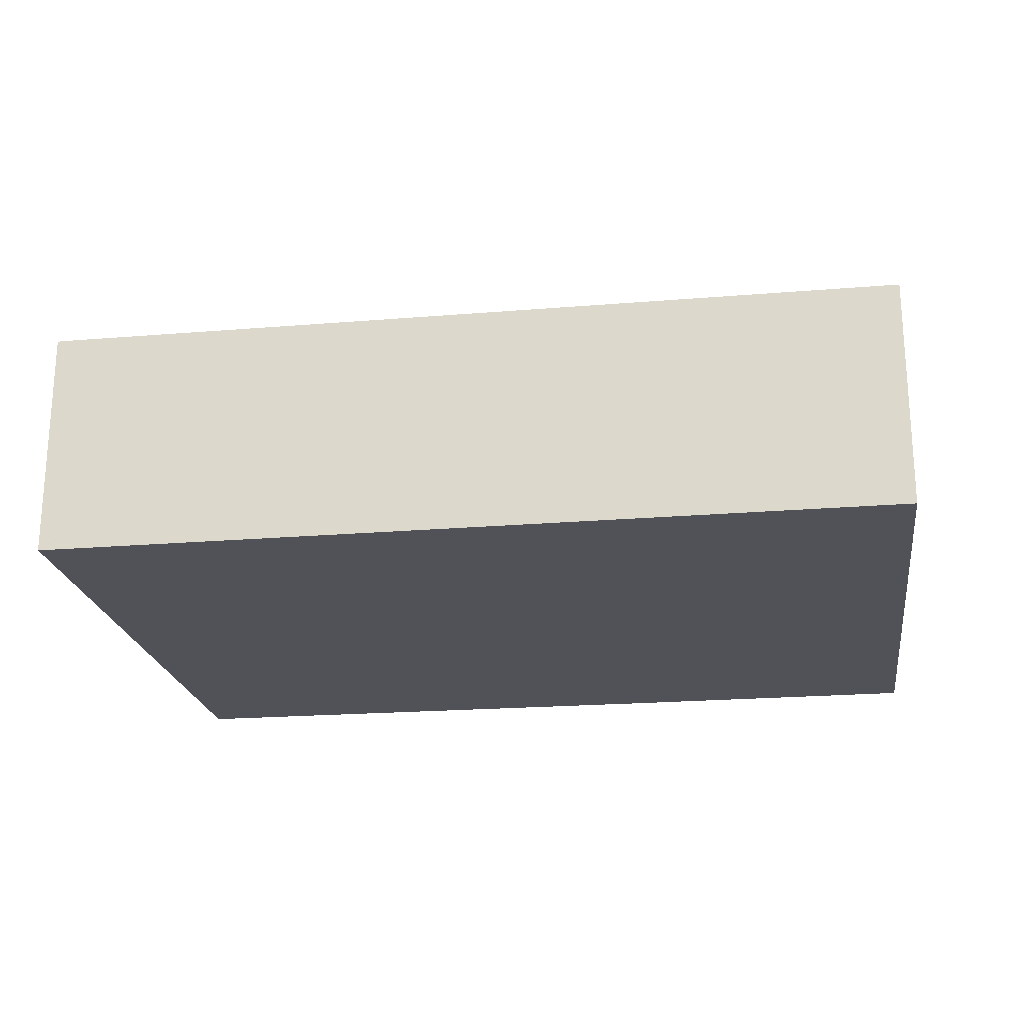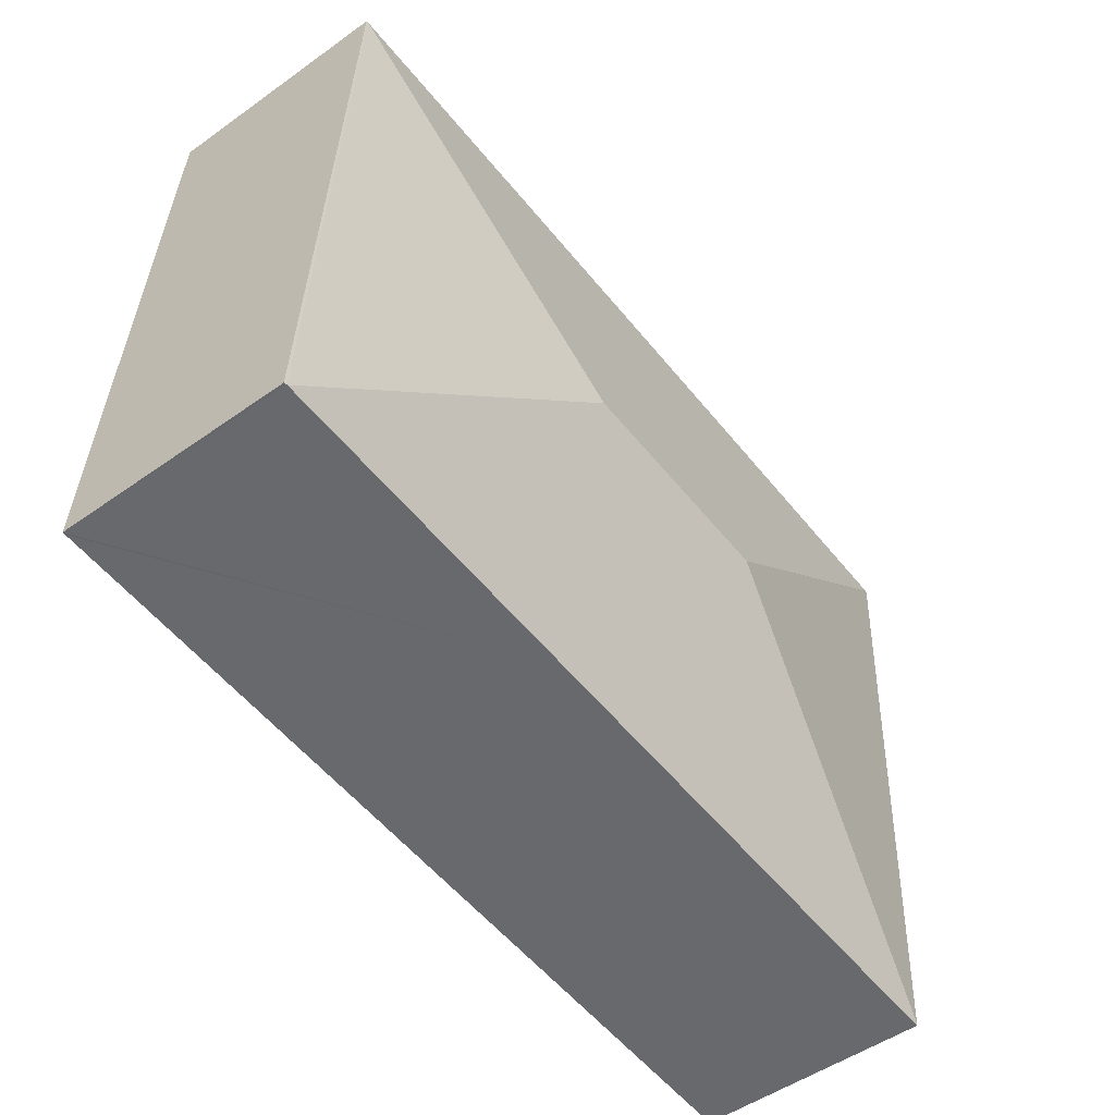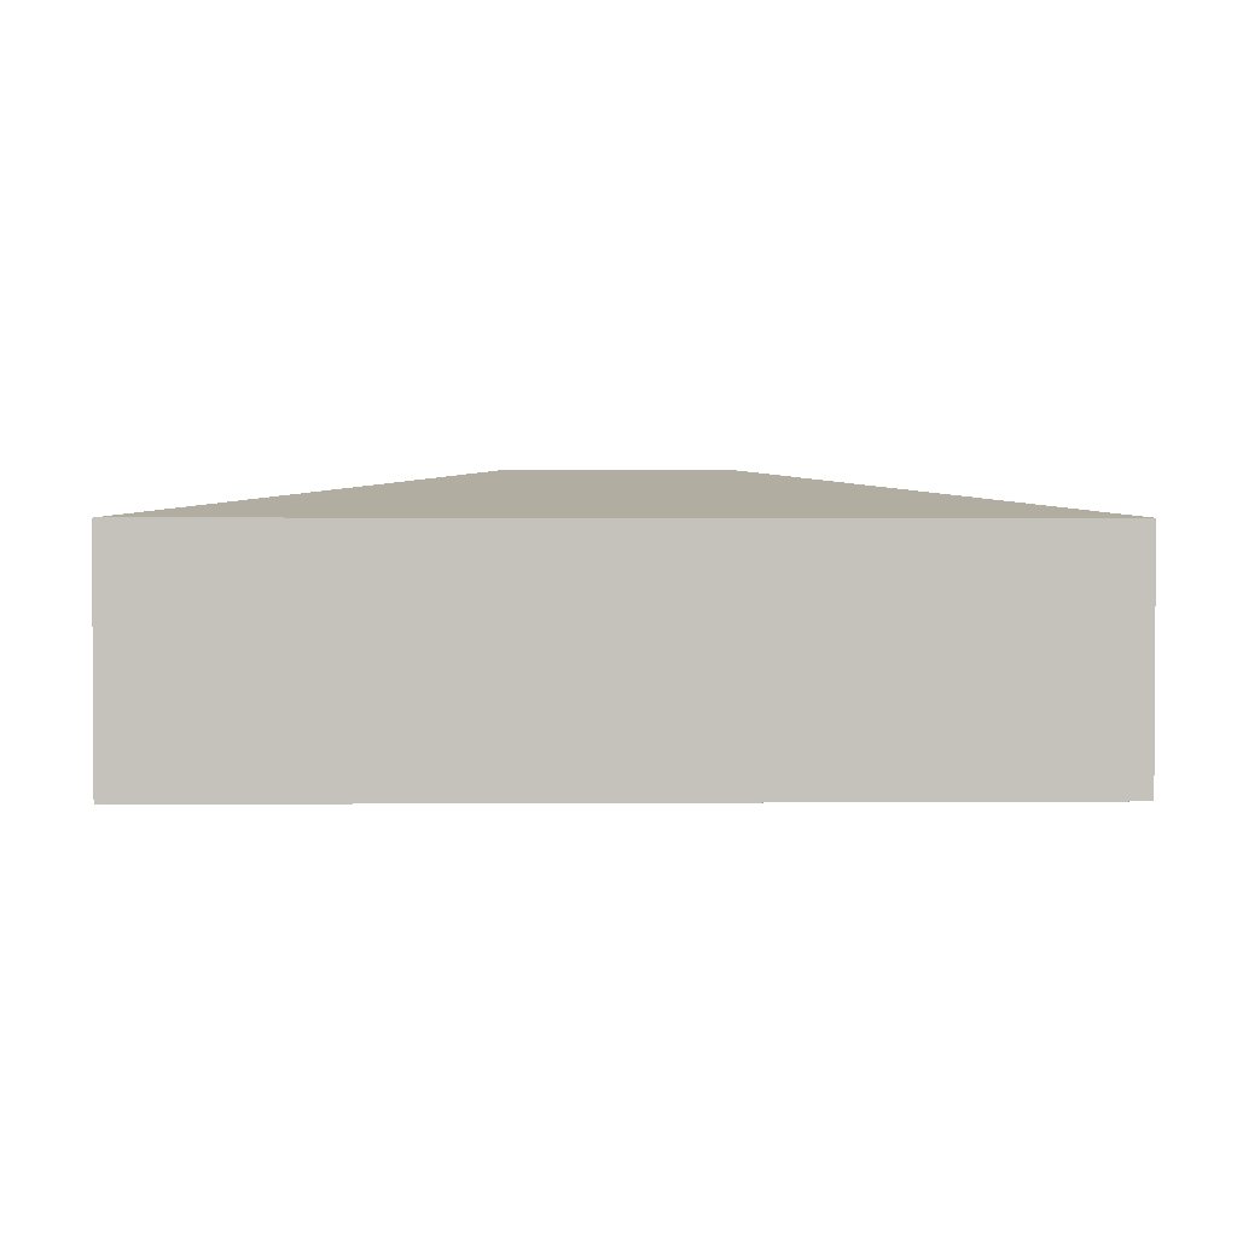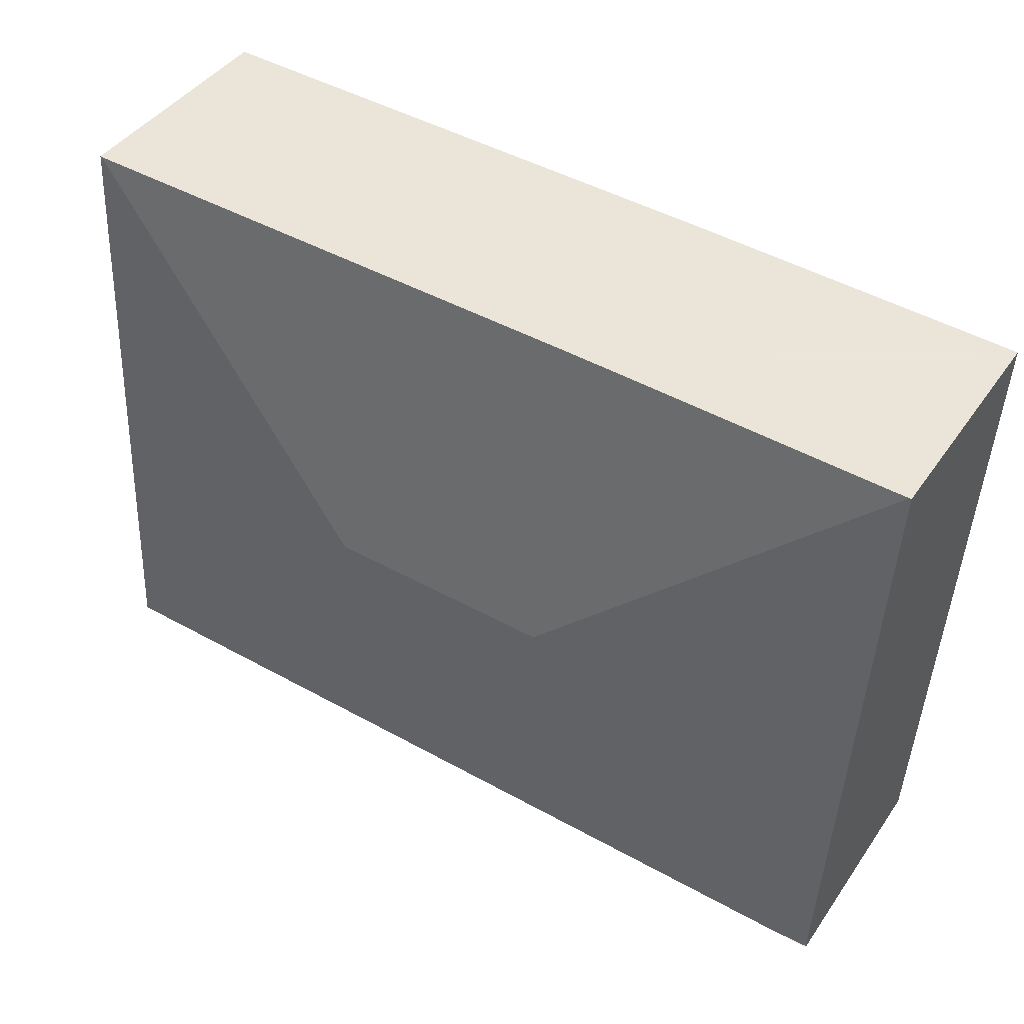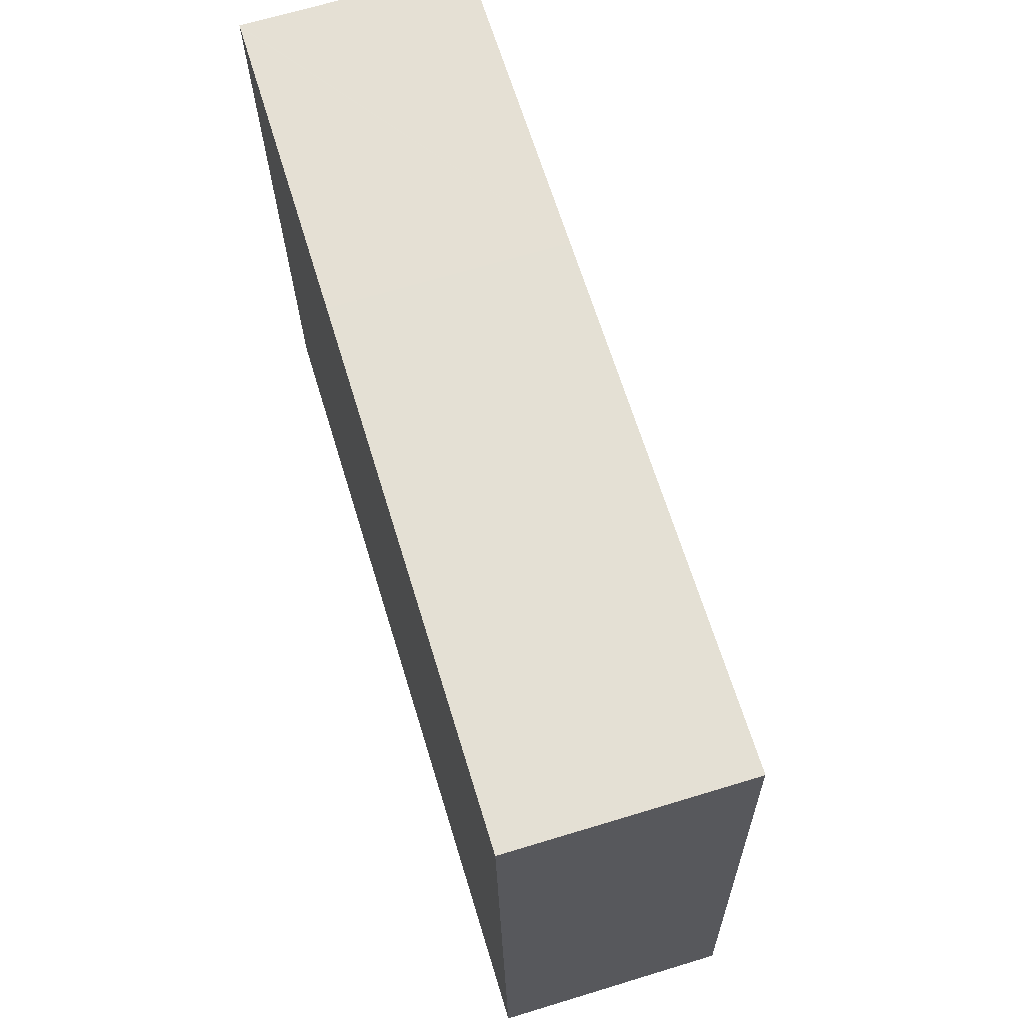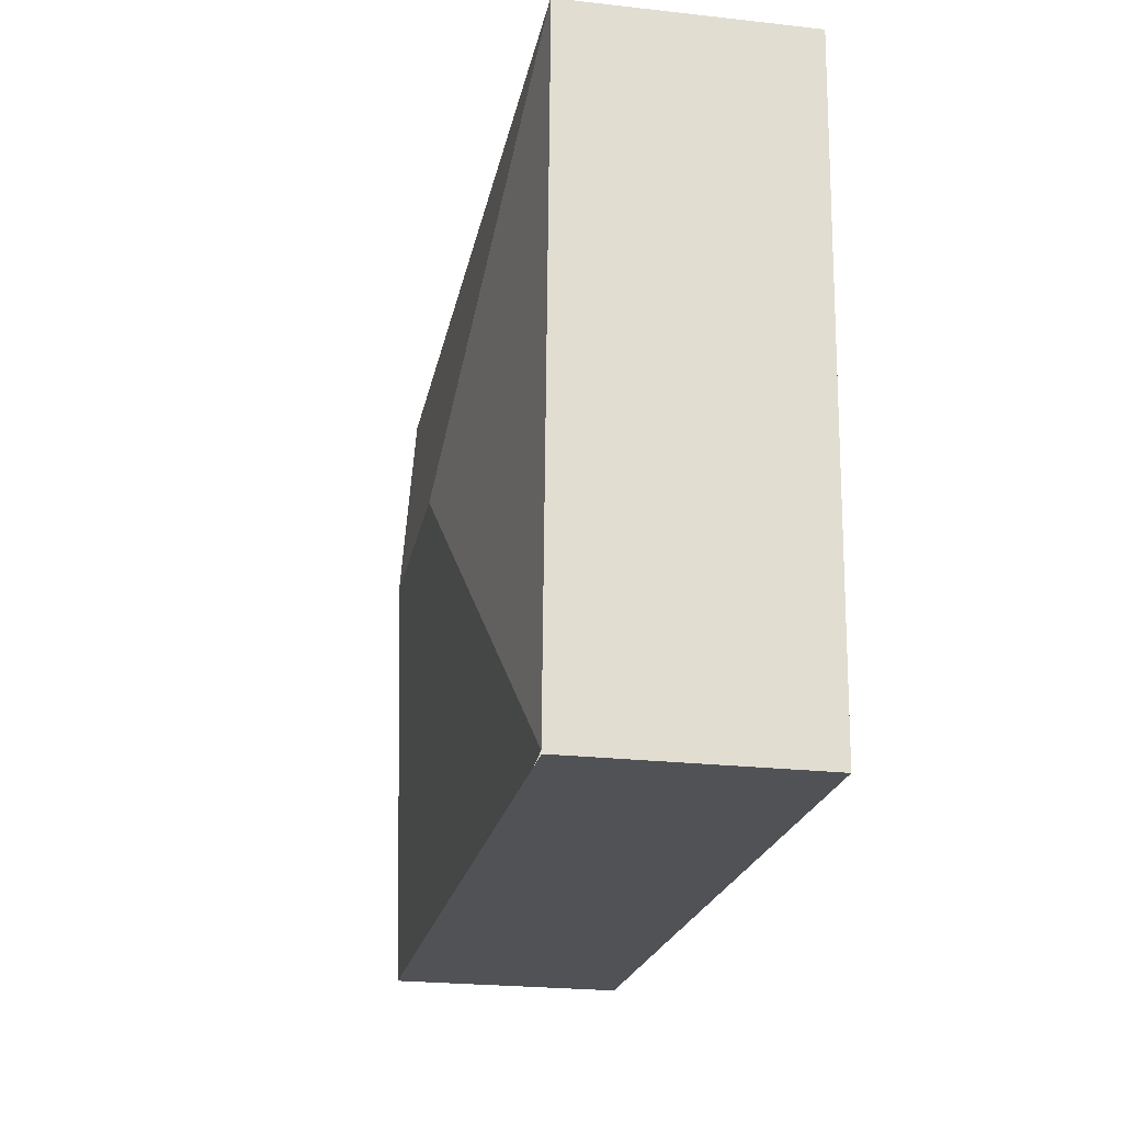
<metadata>
{"format":"obj","ext":"obj","renderer":"f3d","projection":"perspective","resolution":1024,"background":"white","views":[{"elev":-21.5,"azim":-174.6,"up":"+Y"},{"elev":-50.6,"azim":127.9,"up":"+Z"},{"elev":1.8,"azim":-4.2,"up":"+Y"},{"elev":42.3,"azim":-148.2,"up":"+Z"},{"elev":68.1,"azim":73.1,"up":"+Z"},{"elev":-24.0,"azim":-100.5,"up":"+Z"}]}
</metadata>
<code>
v  3.111 2.184 0.162
v  3.171 2.641 -2.856
v  0.017 2.187 0.001
v  8.11 2.187 0.378
v  5.269 2.641 -2.758
v  8.439 2.184 -5.604
v  8.127 2.184 0.379
v  8.412 2.189 -5.605
v  0.656 2.181 -6.018
v  0.314 2.184 -6.011
v  5.277 2.186 -5.77
v  0 2.184 1.337e-16
v  0.315 2.181 -6.036
v  0.315 3.696e-16 -6.036
v  0 0 0
v  0.314 3.681e-16 -6.011
v  0.017 -6.123e-20 0.001
v  3.111 -9.92e-18 0.162
v  8.11 -2.315e-17 0.378
v  8.127 -2.321e-17 0.379
v  8.439 3.431e-16 -5.604
v  8.412 3.432e-16 -5.605
v  5.277 3.533e-16 -5.77
v  0.656 3.685e-16 -6.018
g defaultobject
f 1 2 3
f 2 1 4
f 2 4 5
f 6 4 7
f 4 6 8
f 5 4 8
f 2 9 10
f 9 2 11
f 11 2 8
f 8 2 5
f 2 10 12
f 2 12 3
f 13 12 10
f 12 13 14
f 12 14 15
f 15 14 16
f 15 3 12
f 3 15 1
f 1 15 17
f 1 17 18
f 1 18 4
f 4 18 19
f 4 19 7
f 7 19 20
f 20 6 7
f 6 20 21
f 21 8 6
f 8 21 11
f 11 21 22
f 11 22 23
f 11 23 9
f 9 23 24
f 9 24 13
f 13 24 14
f 19 21 20
f 21 19 18
f 21 18 22
f 22 18 23
f 23 18 17
f 23 17 24
f 24 17 15
f 24 15 16
f 24 16 14

</code>
